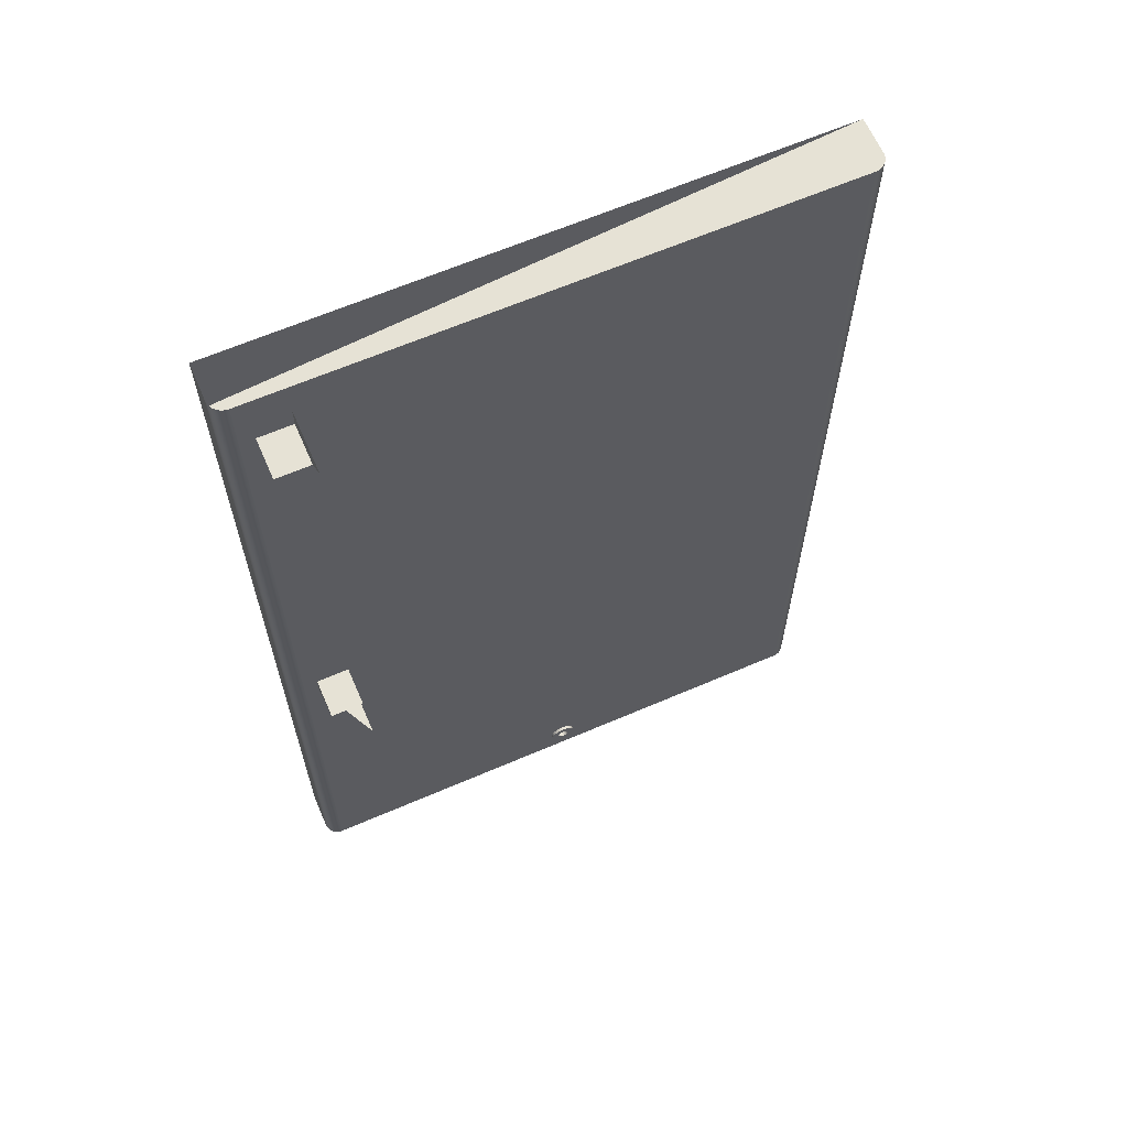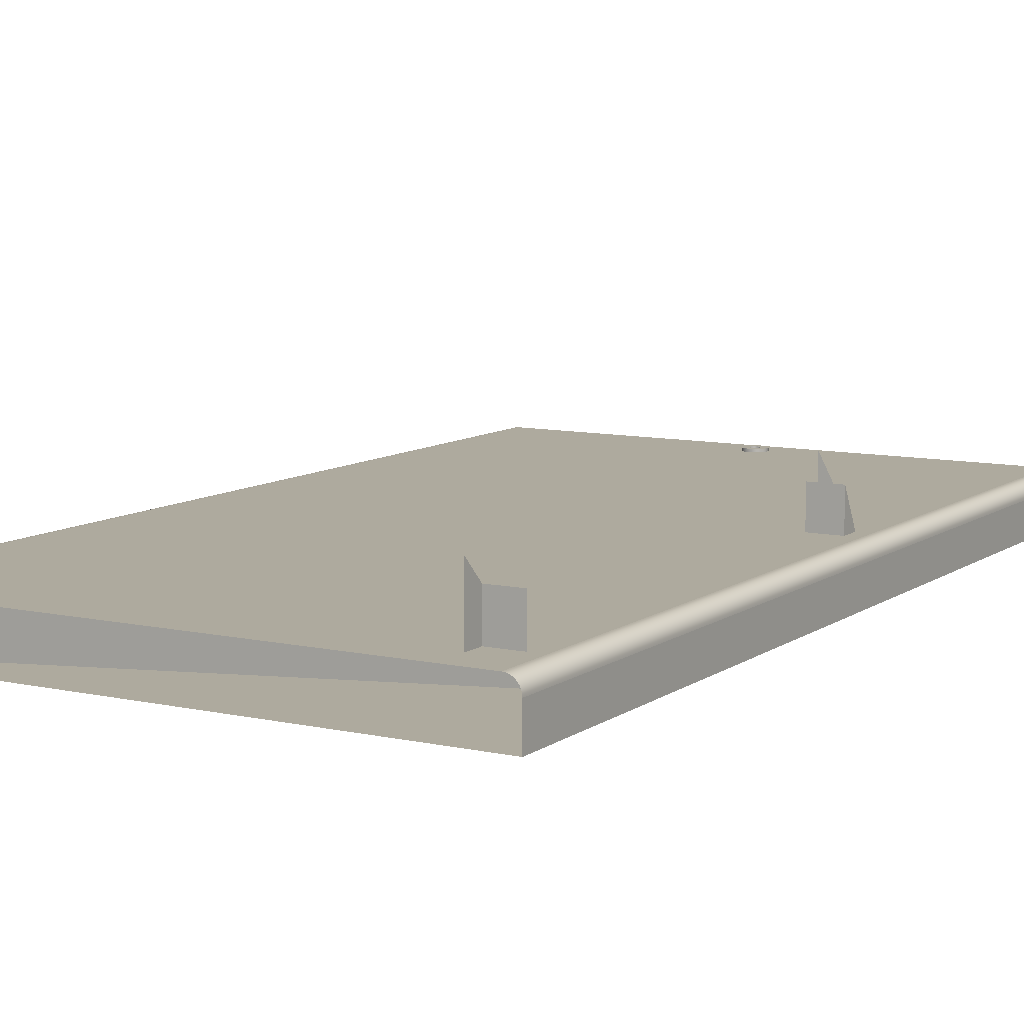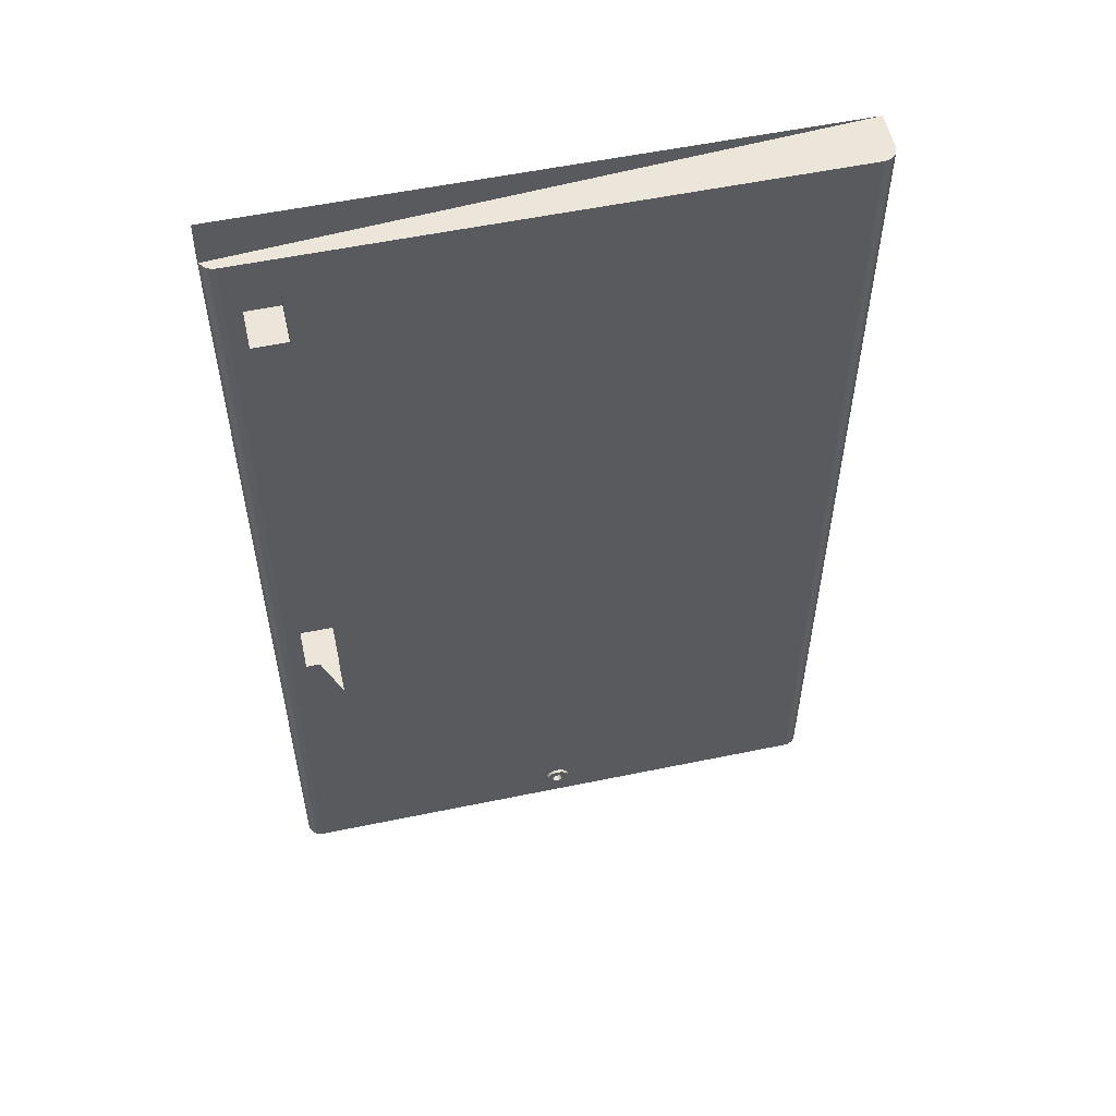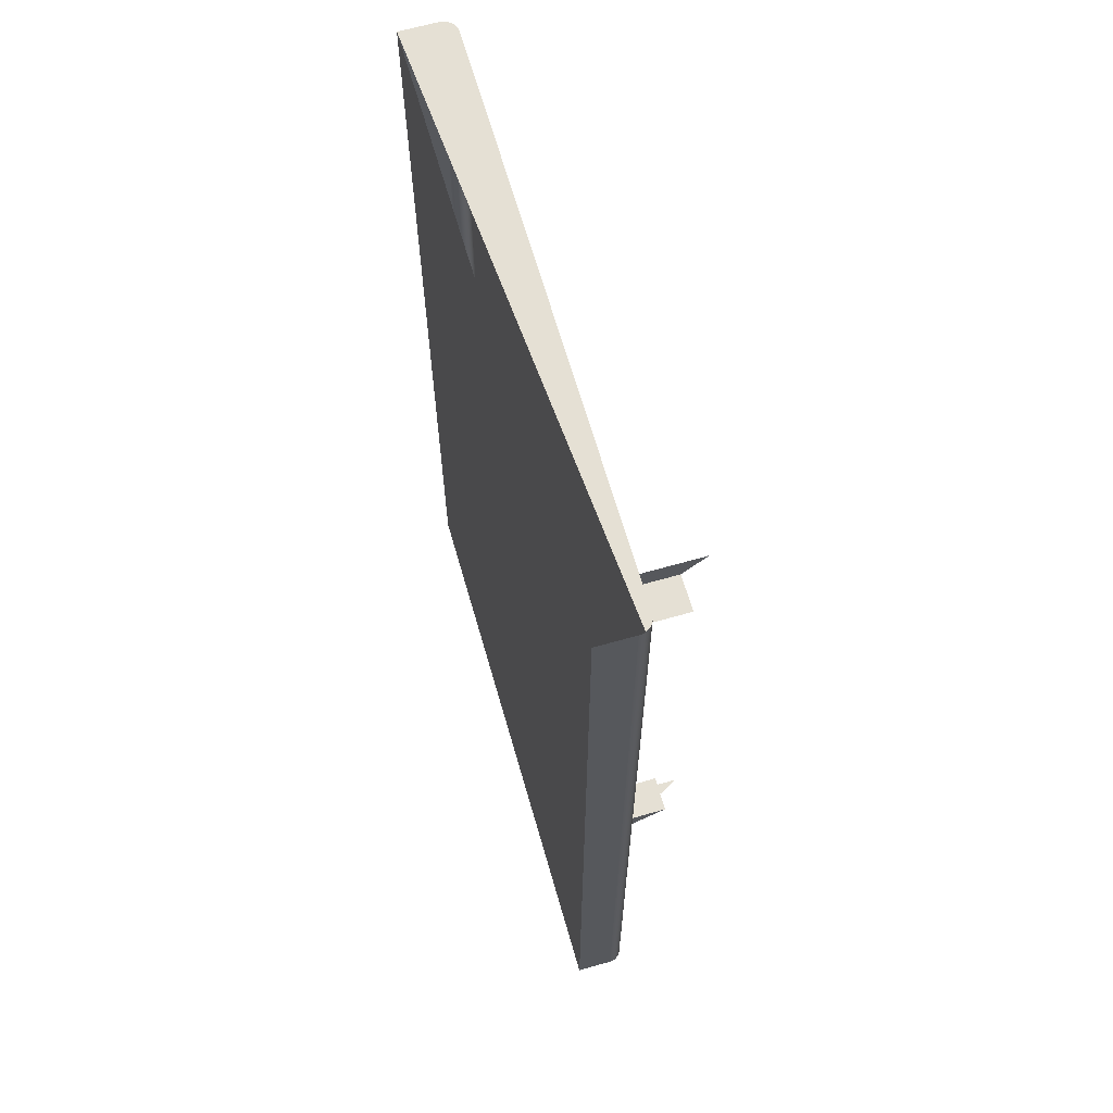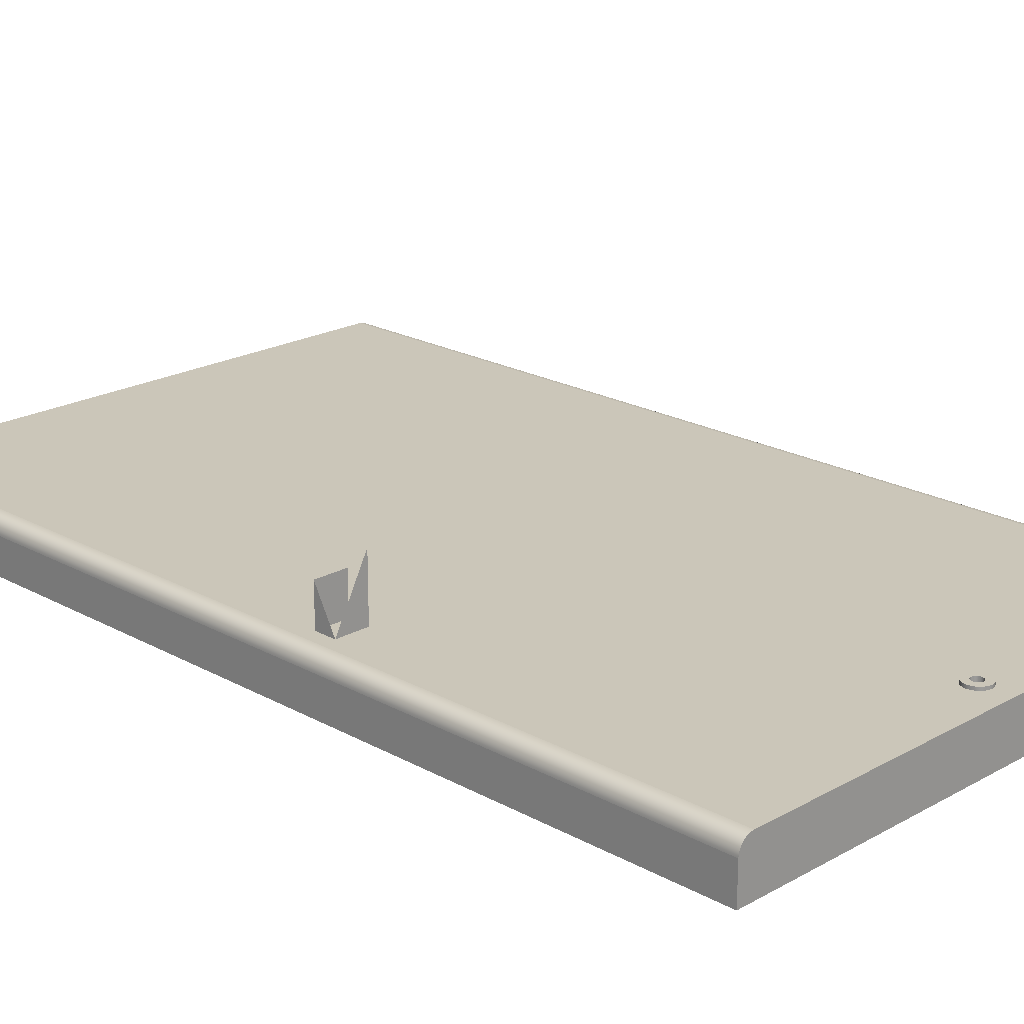
<metadata>
{"format":"obj","ext":"obj","renderer":"f3d","projection":"perspective","resolution":1024,"background":"white","views":[{"elev":64.0,"azim":-23.5,"up":"+Y"},{"elev":9.3,"azim":-149.7,"up":"+Z"},{"elev":55.6,"azim":-12.3,"up":"+Y"},{"elev":65.5,"azim":-106.0,"up":"+Y"},{"elev":20.8,"azim":-45.2,"up":"+Z"}]}
</metadata>
<code>
v 0.4446 0.7708 0.3913
v -0.4444 0.7708 0.3913
v -0.4444 -0.7127 0.3913
v -0.4442 0.7708 0.4497
v 0.4446 -0.7127 0.3913
v -0.4444 -0.7127 0.4468
v -0.4444 0.7708 0.4468
v -0.4436 0.7708 0.4526
v 0.4446 0.7708 0.4468
v -0.4442 -0.7127 0.4497
v -0.4436 -0.7127 0.4526
v -0.4427 0.7708 0.4553
v 0.4446 -0.7127 0.4468
v 0.4444 0.7708 0.4497
v -0.4427 -0.7127 0.4553
v -0.4414 0.7708 0.4579
v 0.4444 -0.7127 0.4497
v 0.4438 0.7708 0.4526
v -0.4414 -0.7127 0.4579
v -0.4398 0.7708 0.4604
v 0.4438 -0.7127 0.4526
v 0.4429 0.7708 0.4553
v -0.4398 -0.7127 0.4604
v -0.4379 0.7708 0.4625
v 0.4429 -0.7127 0.4553
v 0.4416 0.7708 0.4579
v -0.4379 -0.7127 0.4625
v -0.4357 0.7708 0.4645
v 0.4416 -0.7127 0.4579
v 0.44 0.7708 0.4604
v -0.4333 0.7708 0.4661
v 0.44 -0.7127 0.4604
v 0.4381 0.7708 0.4625
v -0.4357 -0.7127 0.4645
v -0.4307 0.7708 0.4674
v 0.4381 -0.7127 0.4625
v 0.4359 0.7708 0.4645
v -0.4333 -0.7127 0.4661
v -0.4279 0.7708 0.4683
v 0.4359 -0.7127 0.4645
v 0.4335 0.7708 0.4661
v -0.4307 -0.7127 0.4674
v -0.4251 0.7708 0.4689
v 0.4335 -0.7127 0.4661
v 0.4308 0.7708 0.4674
v -0.4279 -0.7127 0.4683
v -0.4222 0.7708 0.4691
v 0.4308 -0.7127 0.4674
v 0.4281 0.7708 0.4683
v -0.4251 -0.7127 0.4689
v 0.4223 0.7708 0.4691
v 0.4281 -0.7127 0.4683
v 0.4252 0.7708 0.4689
v -0.4222 -0.7127 0.4691
v -0.3504 0.7188 0.4691
v 0.4252 -0.7127 0.4689
v 0.4223 -0.7127 0.4691
v -0.4004 -0.0952 0.4691
v -0.3504 0.6854 0.4691
v -0.4004 0.7188 0.4691
v 7.9e-05 -0.6835 0.4691
v -0.01676 -0.6738 0.4691
v -0.4004 -0.06186 0.4691
v -0.3504 -0.06186 0.4691
v -0.3504 0.6854 0.5302
v -0.4004 0.6854 0.4691
v 0.01886 -0.6691 0.4691
v -0.004954 -0.6829 0.4691
v 0.005112 -0.6829 0.4691
v -0.01367 -0.6779 0.4691
v -0.0187 -0.6691 0.4691
v -0.4004 -0.06186 0.5302
v -0.3504 -0.0952 0.4691
v -0.3504 0.7188 0.5635
v -0.4004 0.6854 0.5302
v 0.01692 -0.6738 0.4691
v 0.01953 -0.6641 0.4691
v -0.009644 -0.6809 0.4691
v 7.9e-05 -0.6835 0.4739
v 0.009802 -0.6809 0.4691
v 0.005112 -0.6829 0.4739
v -0.01676 -0.6738 0.4739
v -0.01937 -0.6641 0.4691
v -0.0187 -0.6691 0.4739
v 7.9e-05 -0.6447 0.4691
v -0.3504 -0.06186 0.5302
v -0.3504 -0.0952 0.5635
v 0.01383 -0.6779 0.4691
v 0.01692 -0.6738 0.4739
v 0.01886 -0.6691 0.4739
v 0.01886 -0.6591 0.4691
v -0.004954 -0.6829 0.4739
v 0.009802 -0.6809 0.4739
v -0.009644 -0.6809 0.4739
v -0.01367 -0.6779 0.4739
v -0.0187 -0.6591 0.4691
v -0.01937 -0.6641 0.4739
v 0.005112 -0.6453 0.4691
v 0.01383 -0.6779 0.4739
v 0.01953 -0.6641 0.4739
v 0.01692 -0.6544 0.4691
v -0.002078 -0.6722 0.4739
v -0.01676 -0.6544 0.4691
v -0.0187 -0.6591 0.4739
v -0.007139 -0.6683 0.4739
v 0.009802 -0.6473 0.4691
v 7.9e-05 -0.6447 0.4739
v -0.004954 -0.6453 0.4691
v 0.002236 -0.6722 0.4739
v 0.007296 -0.6683 0.4739
v 0.01886 -0.6591 0.4739
v 0.01383 -0.6504 0.4691
v 7.9e-05 -0.6724 0.4739
v -0.004088 -0.6713 0.4739
v -0.01367 -0.6504 0.4691
v -0.01676 -0.6544 0.4739
v -0.008255 -0.6641 0.4739
v -0.005814 -0.67 0.4739
v -0.007971 -0.6663 0.4739
v 0.005112 -0.6453 0.4739
v -0.004954 -0.6453 0.4739
v -0.009644 -0.6473 0.4691
v 0.004246 -0.6713 0.4739
v 0.005972 -0.67 0.4739
v 0.008129 -0.6663 0.4739
v 0.008129 -0.6619 0.4739
v 0.01692 -0.6544 0.4739
v 7.9e-05 -0.6724 0.4607
v -0.002078 -0.6722 0.4607
v -0.01367 -0.6504 0.4739
v -0.005814 -0.6582 0.4739
v -0.007971 -0.6619 0.4739
v -0.007139 -0.6683 0.4607
v -0.007971 -0.6663 0.4607
v 0.009802 -0.6473 0.4739
v -0.009644 -0.6473 0.4739
v 0.002236 -0.6722 0.4607
v 0.004246 -0.6713 0.4607
v 0.005972 -0.67 0.4607
v 0.007296 -0.6683 0.4607
v 0.008413 -0.6641 0.4739
v 0.007296 -0.6599 0.4739
v 0.005972 -0.6582 0.4739
v 0.01383 -0.6504 0.4739
v -0.004088 -0.6713 0.4607
v -0.007139 -0.6599 0.4739
v -0.004088 -0.6569 0.4739
v -0.008255 -0.6641 0.4607
v -0.007971 -0.6619 0.4607
v -0.005814 -0.67 0.4607
v 0.008129 -0.6663 0.4607
v 0.008413 -0.6641 0.4607
v 0.008129 -0.6619 0.4607
v 0.004246 -0.6569 0.4739
v 7.9e-05 -0.6558 0.4739
v -0.005814 -0.6582 0.4607
v -0.002078 -0.6561 0.4739
v -0.007139 -0.6599 0.4607
v 0.007296 -0.6599 0.4607
v 0.004246 -0.6569 0.4607
v 0.002236 -0.6561 0.4739
v -0.004088 -0.6569 0.4607
v 0.005972 -0.6582 0.4607
v 0.002236 -0.6561 0.4607
v 7.9e-05 -0.6558 0.4607
v -0.002078 -0.6561 0.4607
f 5 2 1
f 1 2 5
f 3 2 6
f 2 5 3
f 3 5 2
f 1 5 9
f 7 6 2
f 3 6 5
f 4 10 7
f 8 11 4
f 13 9 5
f 9 14 1
f 6 7 10
f 10 5 6
f 10 4 11
f 11 8 15
f 12 15 8
f 16 12 1
f 9 13 14
f 13 5 17
f 14 18 1
f 11 5 10
f 15 5 11
f 15 12 19
f 16 19 12
f 20 16 1
f 17 14 13
f 17 5 21
f 18 22 1
f 14 17 18
f 19 5 15
f 19 16 23
f 20 23 16
f 24 20 1
f 21 5 25
f 21 18 17
f 22 26 1
f 18 21 22
f 23 5 19
f 23 20 27
f 24 27 20
f 28 24 1
f 25 5 29
f 25 22 21
f 26 30 1
f 22 25 26
f 27 5 23
f 24 28 27
f 31 28 1
f 29 5 32
f 29 26 25
f 30 33 1
f 26 29 30
f 34 5 27
f 34 27 28
f 28 31 34
f 35 31 1
f 32 5 36
f 32 30 29
f 33 37 1
f 30 32 33
f 38 5 34
f 38 34 31
f 31 35 38
f 39 35 1
f 36 5 40
f 36 33 32
f 37 41 1
f 37 33 40
f 42 5 38
f 42 38 35
f 35 39 42
f 43 39 1
f 40 5 44
f 36 40 33
f 41 45 1
f 41 37 44
f 40 44 37
f 46 5 42
f 46 42 39
f 39 43 46
f 47 43 1
f 44 5 48
f 45 49 1
f 45 41 48
f 44 48 41
f 50 5 46
f 50 46 43
f 43 47 50
f 51 47 1
f 48 5 52
f 49 53 1
f 49 45 52
f 48 52 45
f 54 5 50
f 54 50 47
f 51 55 47
f 53 51 1
f 52 5 56
f 53 49 56
f 52 56 49
f 57 5 54
f 58 54 47
f 51 59 55
f 60 47 55
f 51 53 57
f 56 5 57
f 56 57 53
f 54 61 57
f 62 54 58
f 58 47 63
f 51 64 59
f 65 55 59
f 57 67 51
f 61 54 68
f 69 57 61
f 70 54 62
f 62 58 71
f 63 47 64
f 72 58 63
f 51 73 64
f 59 64 66
f 65 74 55
f 66 65 59
f 64 47 66
f 67 57 76
f 51 67 77
f 68 54 78
f 68 79 61
f 80 57 69
f 61 81 69
f 78 54 70
f 82 70 62
f 71 58 83
f 84 62 71
f 64 72 63
f 51 85 73
f 65 66 75
f 76 57 88
f 89 67 76
f 90 77 67
f 51 77 91
f 78 92 68
f 79 68 92
f 81 61 79
f 88 57 80
f 69 93 80
f 93 69 81
f 70 94 78
f 70 82 95
f 62 84 82
f 83 58 96
f 97 71 83
f 71 97 84
f 72 64 86
f 51 98 85
f 73 85 58
f 99 76 88
f 67 89 90
f 76 99 89
f 77 90 100
f 100 91 77
f 51 91 101
f 92 78 94
f 92 81 79
f 80 99 88
f 99 80 93
f 81 92 93
f 94 70 95
f 89 95 82
f 102 82 84
f 96 58 103
f 104 83 96
f 83 104 97
f 105 84 97
f 58 87 73
f 51 106 98
f 98 107 85
f 108 58 85
f 89 109 90
f 99 95 89
f 90 110 100
f 91 100 111
f 111 101 91
f 51 101 112
f 93 92 94
f 93 94 99
f 99 94 95
f 89 82 113
f 82 102 113
f 102 84 114
f 103 58 115
f 116 96 103
f 96 116 104
f 117 97 104
f 118 84 105
f 105 97 119
f 51 112 106
f 106 120 98
f 107 98 120
f 121 85 107
f 122 58 108
f 85 121 108
f 89 113 109
f 90 109 123
f 90 124 110
f 100 110 125
f 100 126 111
f 101 111 127
f 127 112 101
f 102 128 113
f 114 84 118
f 114 129 102
f 115 58 122
f 130 103 115
f 103 130 116
f 131 104 116
f 119 97 117
f 117 104 132
f 133 118 105
f 134 105 119
f 112 135 106
f 120 106 135
f 120 121 107
f 108 136 122
f 136 108 121
f 113 137 109
f 109 138 123
f 90 123 124
f 139 110 124
f 140 125 110
f 100 125 141
f 100 141 126
f 111 126 142
f 111 143 127
f 112 127 144
f 128 102 129
f 137 113 128
f 118 145 114
f 129 114 145
f 122 130 115
f 127 116 130
f 146 104 131
f 131 116 147
f 148 119 117
f 132 104 146
f 149 117 132
f 118 133 150
f 105 134 133
f 119 148 134
f 135 112 144
f 135 121 120
f 130 122 136
f 135 136 121
f 138 109 137
f 139 123 138
f 123 139 124
f 110 139 140
f 125 140 151
f 151 141 125
f 152 126 141
f 153 142 126
f 111 142 143
f 127 143 154
f 127 130 144
f 129 137 128
f 145 118 150
f 137 129 145
f 127 155 116
f 156 146 131
f 147 116 157
f 147 156 131
f 117 149 148
f 158 132 146
f 132 158 149
f 139 150 133
f 140 133 134
f 152 134 148
f 144 136 135
f 144 130 136
f 137 145 138
f 138 150 139
f 139 133 140
f 140 134 151
f 141 151 152
f 126 152 153
f 142 153 159
f 159 143 142
f 143 160 154
f 127 154 161
f 138 145 150
f 127 161 155
f 157 116 155
f 146 156 158
f 157 162 147
f 156 147 162
f 152 148 149
f 153 149 158
f 151 134 152
f 152 149 153
f 153 158 159
f 143 159 163
f 160 143 163
f 164 154 160
f 154 164 161
f 161 165 155
f 155 166 157
f 159 158 156
f 162 157 166
f 163 156 162
f 159 156 163
f 163 162 160
f 160 166 164
f 165 161 164
f 166 155 165
f 160 162 166
f 164 166 165
f 6 2 3
f 9 5 1
f 2 6 7
f 5 6 3
f 7 10 4
f 4 11 8
f 5 9 13
f 1 14 9
f 10 7 6
f 6 5 10
f 11 4 10
f 15 8 11
f 8 15 12
f 1 12 16
f 14 13 9
f 17 5 13
f 1 18 14
f 10 5 11
f 11 5 15
f 19 12 15
f 12 19 16
f 1 16 20
f 13 14 17
f 21 5 17
f 1 22 18
f 18 17 14
f 15 5 19
f 23 16 19
f 16 23 20
f 1 20 24
f 25 5 21
f 17 18 21
f 1 26 22
f 22 21 18
f 19 5 23
f 27 20 23
f 20 27 24
f 1 24 28
f 29 5 25
f 21 22 25
f 1 30 26
f 26 25 22
f 23 5 27
f 27 28 24
f 1 28 31
f 32 5 29
f 25 26 29
f 1 33 30
f 30 29 26
f 27 5 34
f 28 27 34
f 34 31 28
f 1 31 35
f 36 5 32
f 29 30 32
f 1 37 33
f 33 32 30
f 34 5 38
f 31 34 38
f 38 35 31
f 1 35 39
f 40 5 36
f 32 33 36
f 1 41 37
f 40 33 37
f 38 5 42
f 35 38 42
f 42 39 35
f 1 39 43
f 44 5 40
f 33 40 36
f 1 45 41
f 44 37 41
f 37 44 40
f 42 5 46
f 39 42 46
f 46 43 39
f 1 43 47
f 48 5 44
f 1 49 45
f 48 41 45
f 41 48 44
f 46 5 50
f 43 46 50
f 50 47 43
f 1 47 51
f 52 5 48
f 1 53 49
f 52 45 49
f 45 52 48
f 50 5 54
f 47 50 54
f 47 55 51
f 1 51 53
f 56 5 52
f 56 49 53
f 49 56 52
f 54 5 57
f 47 54 58
f 55 59 51
f 55 47 60
f 57 53 51
f 57 5 56
f 53 57 56
f 57 61 54
f 58 54 62
f 63 47 58
f 59 64 51
f 59 55 65
f 51 67 57
f 68 54 61
f 61 57 69
f 62 54 70
f 71 58 62
f 64 47 63
f 63 58 72
f 64 73 51
f 66 64 59
f 55 74 65
f 59 65 66
f 66 47 64
f 76 57 67
f 77 67 51
f 78 54 68
f 61 79 68
f 69 57 80
f 69 81 61
f 70 54 78
f 62 70 82
f 83 58 71
f 71 62 84
f 63 72 64
f 73 85 51
f 75 66 65
f 88 57 76
f 76 67 89
f 67 77 90
f 91 77 51
f 68 92 78
f 92 68 79
f 79 61 81
f 80 57 88
f 80 93 69
f 81 69 93
f 78 94 70
f 95 82 70
f 82 84 62
f 96 58 83
f 83 71 97
f 84 97 71
f 86 64 72
f 85 98 51
f 58 85 73
f 88 76 99
f 90 89 67
f 89 99 76
f 100 90 77
f 77 91 100
f 101 91 51
f 94 78 92
f 79 81 92
f 88 99 80
f 93 80 99
f 93 92 81
f 95 70 94
f 82 95 89
f 84 82 102
f 103 58 96
f 96 83 104
f 97 104 83
f 97 84 105
f 73 87 58
f 98 106 51
f 85 107 98
f 85 58 108
f 90 109 89
f 89 95 99
f 100 110 90
f 111 100 91
f 91 101 111
f 112 101 51
f 94 92 93
f 99 94 93
f 95 94 99
f 113 82 89
f 113 102 82
f 114 84 102
f 115 58 103
f 103 96 116
f 104 116 96
f 104 97 117
f 105 84 118
f 119 97 105
f 106 112 51
f 98 120 106
f 120 98 107
f 107 85 121
f 108 58 122
f 108 121 85
f 109 113 89
f 123 109 90
f 110 124 90
f 125 110 100
f 111 126 100
f 127 111 101
f 101 112 127
f 118 84 114
f 122 58 115
f 115 103 130
f 116 130 103
f 116 104 131
f 117 97 119
f 132 104 117
f 106 135 112
f 135 106 120
f 107 121 120
f 122 136 108
f 121 108 136
f 124 123 90
f 141 125 100
f 126 141 100
f 142 126 111
f 127 143 111
f 144 127 112
f 115 130 122
f 130 116 127
f 131 104 146
f 147 116 131
f 146 104 132
f 144 112 135
f 120 121 135
f 136 122 130
f 121 136 135
f 143 142 111
f 154 143 127
f 144 130 127
f 116 155 127
f 157 116 147
f 135 136 144
f 136 130 144
f 161 154 127
f 155 161 127
f 155 116 157
f 113 128 102
f 102 129 114
f 105 118 133
f 119 105 134
f 109 137 113
f 123 138 109
f 124 110 139
f 110 125 140
f 129 102 128
f 128 113 137
f 114 145 118
f 145 114 129
f 117 119 148
f 132 117 149
f 150 133 118
f 133 134 105
f 134 148 119
f 137 109 138
f 138 123 139
f 124 139 123
f 140 139 110
f 151 140 125
f 125 141 151
f 141 126 152
f 126 142 153
f 128 137 129
f 150 118 145
f 145 129 137
f 131 146 156
f 131 156 147
f 148 149 117
f 146 132 158
f 149 158 132
f 133 150 139
f 134 133 140
f 148 134 152
f 138 145 137
f 139 150 138
f 140 133 139
f 151 134 140
f 152 151 141
f 153 152 126
f 159 153 142
f 142 143 159
f 154 160 143
f 150 145 138
f 158 156 146
f 147 162 157
f 162 147 156
f 149 148 152
f 158 149 153
f 152 134 151
f 153 149 152
f 159 158 153
f 163 159 143
f 163 143 160
f 160 154 164
f 161 164 154
f 155 165 161
f 157 166 155
f 156 158 159
f 166 157 162
f 162 156 163
f 163 156 159
f 160 162 163
f 164 166 160
f 164 161 165
f 165 155 166
f 166 162 160
f 165 166 164

</code>
